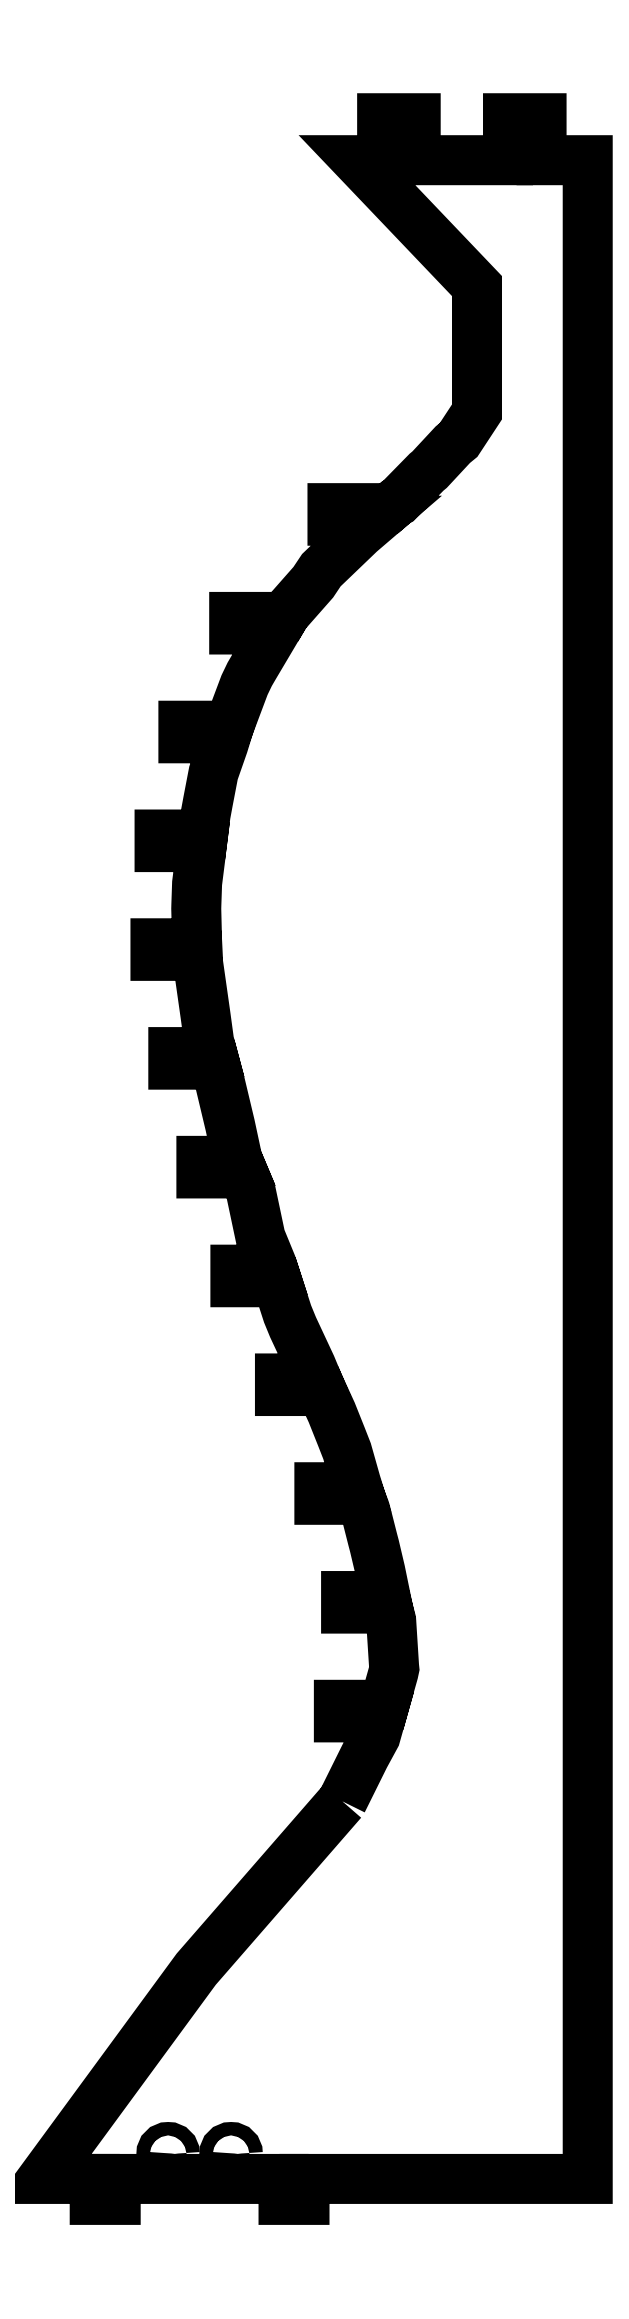
<metadata>
{"format":"dxf","ext":"dxf","renderer":"ezdxf+matplotlib","layout":"modelspace","background":"white","min_lineweight":24,"dpi":150}
</metadata>
<code>
0
SECTION
2
ENTITIES
0
LWPOLYLINE
8
0
90
184
70
1
10
-58.49
20
0
10
-53.15
20
10.77
10
-53.15
20
10.77
10
-50.57
20
15.53
10
-50.57
20
15.53
10
-49.31
20
20
10
-59.31
20
20
10
-59.31
20
23
10
-48.46
20
23
10
-46.31
20
30.66
10
-46.31
20
30.66
10
-46.1
20
31.63
10
-46.1
20
31.63
10
-46.15
20
32.18
10
-46.15
20
32.18
10
-46.84
20
43.08
10
-46.84
20
43.08
10
-47.59
20
45.93
10
-57.59
20
45.93
10
-57.59
20
48.93
10
-48.21
20
48.93
10
-49.02
20
52.83
10
-49.02
20
52.83
10
-49.45
20
54.97
10
-49.45
20
54.97
10
-50.84
20
60.87
10
-50.84
20
60.87
10
-51.25
20
62.42
10
-51.25
20
62.42
10
-52.97
20
69.19
10
-52.97
20
69.19
10
-53.15
20
69.73
10
-53.15
20
69.73
10
-53.96
20
71.86
10
-63.96
20
71.86
10
-63.96
20
74.86
10
-54.9
20
74.86
10
-55.26
20
76.03
10
-55.26
20
76.03
10
-55.6
20
77.24
10
-55.6
20
77.24
10
-57.36
20
83.45
10
-57.36
20
83.45
10
-58.7
20
86.89
10
-58.7
20
86.89
10
-61.02
20
92.69
10
-61.02
20
92.69
10
-63.35
20
97.78
10
-73.35
20
97.78
10
-73.35
20
100.8
10
-64.69
20
100.8
10
-65.91
20
103.7
10
-65.91
20
103.7
10
-70.23
20
113
10
-70.23
20
113
10
-71.22
20
115.4
10
-71.22
20
115.4
10
-71.53
20
116.2
10
-71.53
20
116.2
10
-73.97
20
123.7
10
-83.97
20
123.7
10
-83.97
20
126.7
10
-74.94
20
126.7
10
-75.36
20
128
10
-75.36
20
128
10
-77.99
20
134.4
10
-77.99
20
134.4
10
-80.32
20
145.5
10
-80.32
20
145.5
10
-82.08
20
149.6
10
-92.08
20
149.6
10
-92.08
20
152.6
10
-83.34
20
152.6
10
-83.48
20
153
10
-83.48
20
153
10
-85.24
20
161.2
10
-85.24
20
161.2
10
-87.82
20
172
10
-87.82
20
172
10
-88.77
20
175.6
10
-98.77
20
175.6
10
-98.77
20
178.6
10
-89.57
20
178.6
10
-90.24
20
181.1
10
-90.24
20
181.1
10
-91.08
20
187.2
10
-91.08
20
187.2
10
-92.64
20
198.1
10
-92.64
20
198.1
10
-93.01
20
200.8
10
-93.01
20
200.8
10
-93.02
20
201.5
10
-103
20
201.5
10
-103
20
204.5
10
-93.1
20
204.5
10
-93.3
20
212.7
10
-93.3
20
212.7
10
-93.28
20
213.6
10
-93.28
20
213.6
10
-93.1
20
218.8
10
-93.1
20
218.8
10
-92.35
20
224.7
10
-92.35
20
224.7
10
-92.25
20
225.8
10
-92.25
20
225.8
10
-92.04
20
227.4
10
-102
20
227.4
10
-102
20
230.4
10
-91.67
20
230.4
10
-91.08
20
235.1
10
-91.08
20
235.1
10
-90.48
20
238.4
10
-90.48
20
238.4
10
-89.19
20
245.1
10
-89.19
20
245.1
10
-86.84
20
251.8
10
-86.84
20
251.8
10
-86.37
20
253.4
10
-96.37
20
253.4
10
-96.37
20
256.4
10
-85.43
20
256.4
10
-81.79
20
266
10
-81.79
20
266
10
-80.56
20
268.6
10
-80.56
20
268.6
10
-79.43
20
270.5
10
-79.43
20
270.5
10
-74.26
20
279.3
10
-84.26
20
279.3
10
-84.26
20
282.3
10
-72.48
20
282.3
10
-72.07
20
283
10
-72.07
20
283
10
-65.4
20
290.5
10
-65.4
20
290.5
10
-63.48
20
293.4
10
-63.48
20
293.4
10
-55.31
20
301.3
10
-55.31
20
301.3
10
-54.25
20
302.3
10
-54.25
20
302.3
10
-50.83
20
305.2
10
-60.83
20
305.2
10
-60.83
20
308.2
10
-47.34
20
308.2
10
-45.77
20
309.6
10
-45.77
20
309.6
10
-45.16
20
309.9
10
-45.16
20
309.9
10
-38.39
20
316.8
10
-38.39
20
316.8
10
-37.68
20
317.4
10
-37.68
20
317.4
10
-32.14
20
323.3
10
-32.14
20
323.3
10
-30.78
20
324.5
10
-30.78
20
324.5
10
-26.49
20
331
10
-26.49
20
331
10
-26.39
20
331.1
10
-26.39
20
361.1
10
-55
20
391.1
10
-49
20
391.1
10
-49
20
401.1
10
-41
20
401.1
10
-41
20
391.1
10
-19
20
391.1
10
-19
20
401.1
10
-11
20
401.1
10
-11
20
391.1
10
0
20
391.1
10
0
20
331.1
10
0
20
0
10
0
20
-90
10
-67.5
20
-90
10
-67.5
20
-95
10
-72.5
20
-95
10
-72.5
20
-90
10
-112.5
20
-90
10
-112.5
20
-95
10
-117.5
20
-95
10
-117.5
20
-90
10
-130
20
-90
10
-93.3
20
-40
0
CIRCLE
8
0
10
-100
20
-84
30
0
40
1.6
0
CIRCLE
8
0
10
-85
20
-84
30
0
40
1.6
0
ENDSEC
0
EOF

</code>
